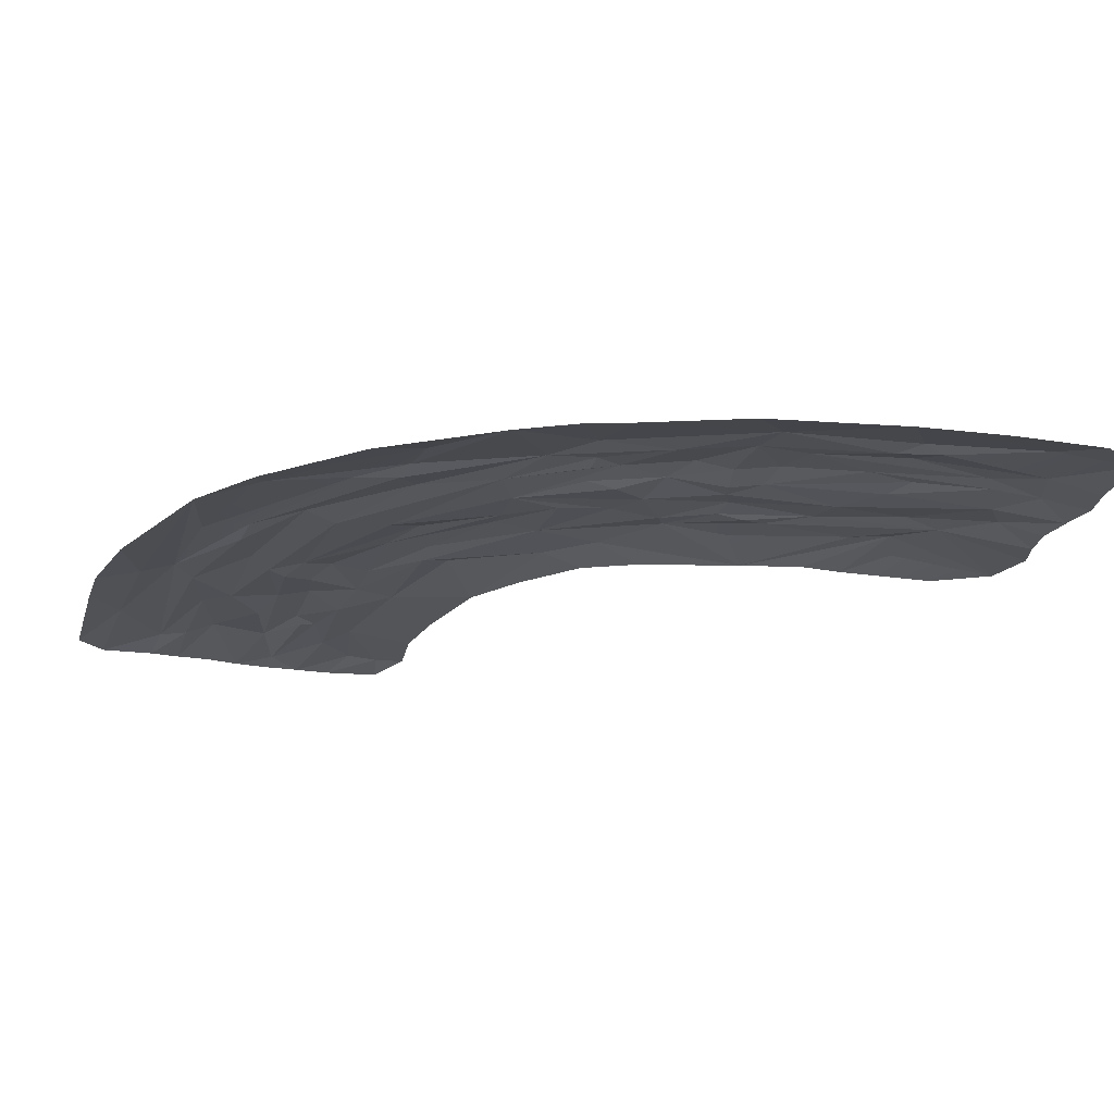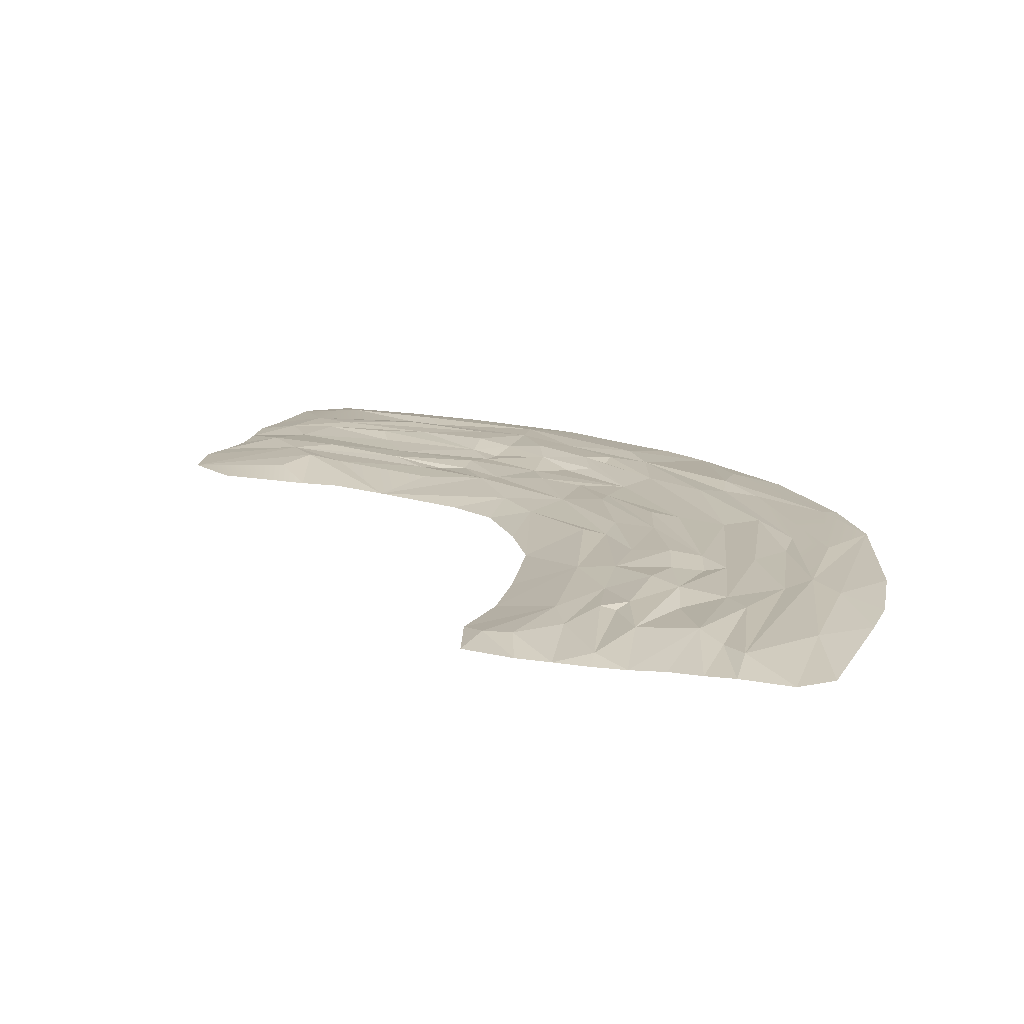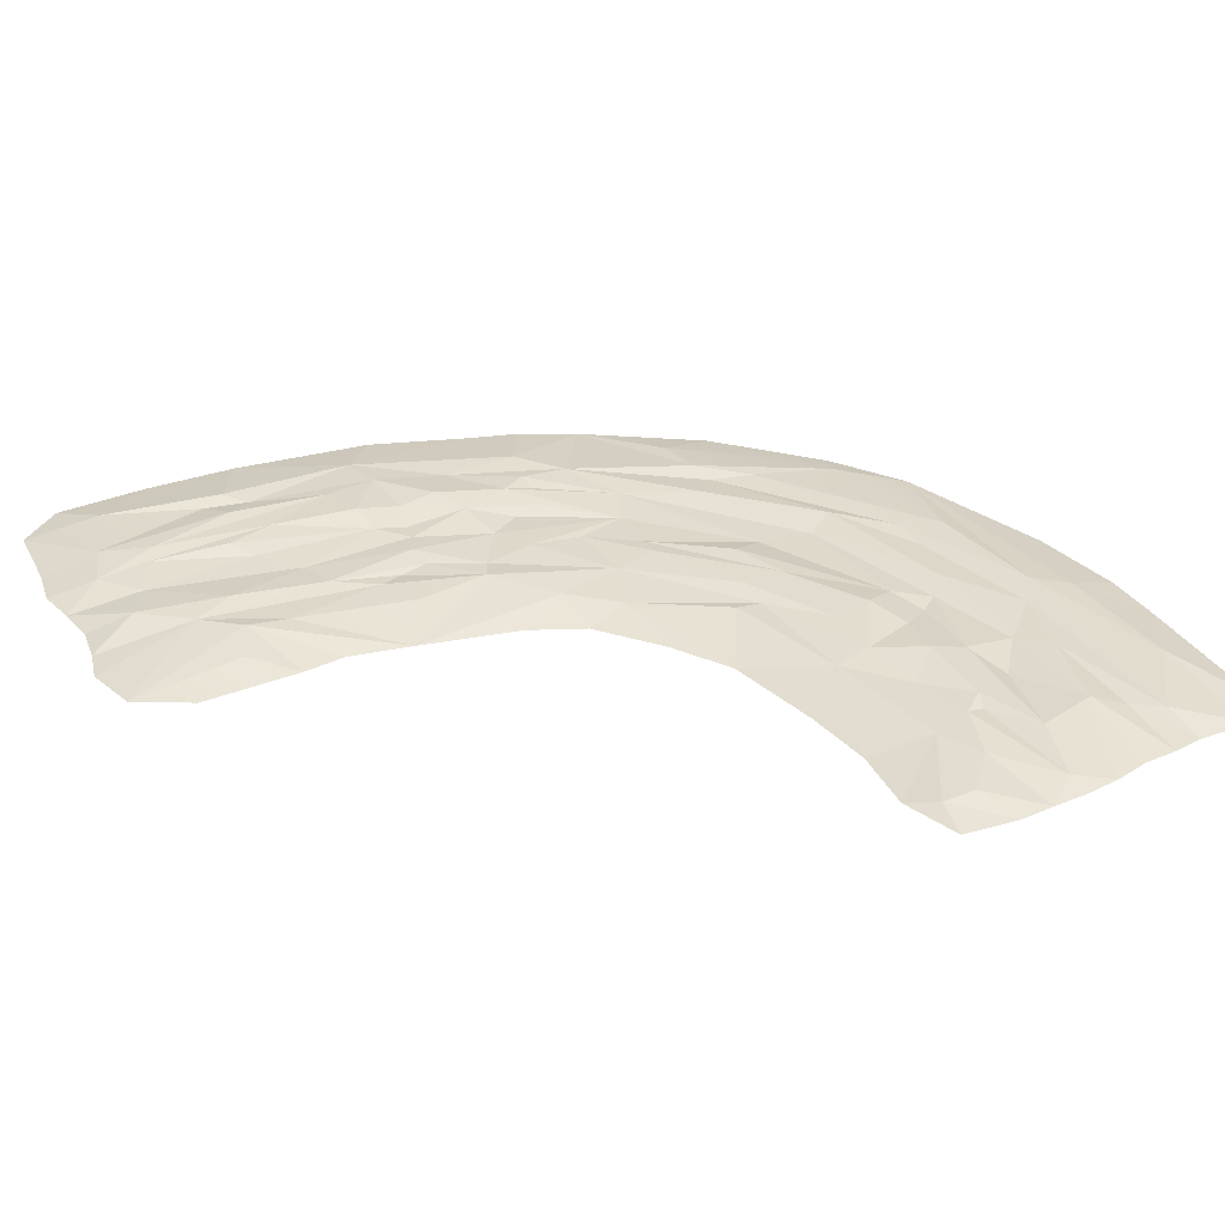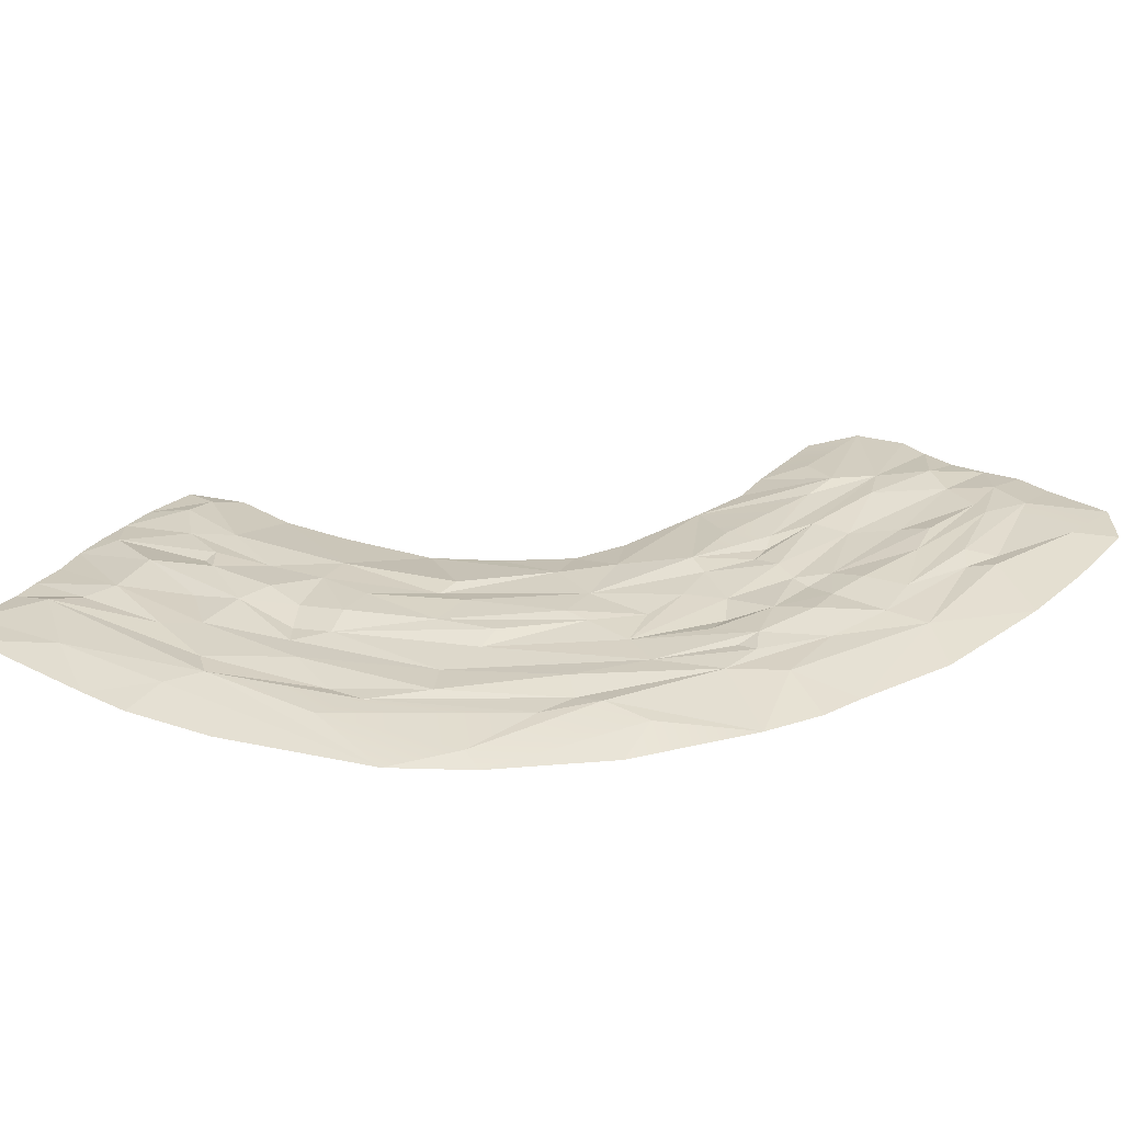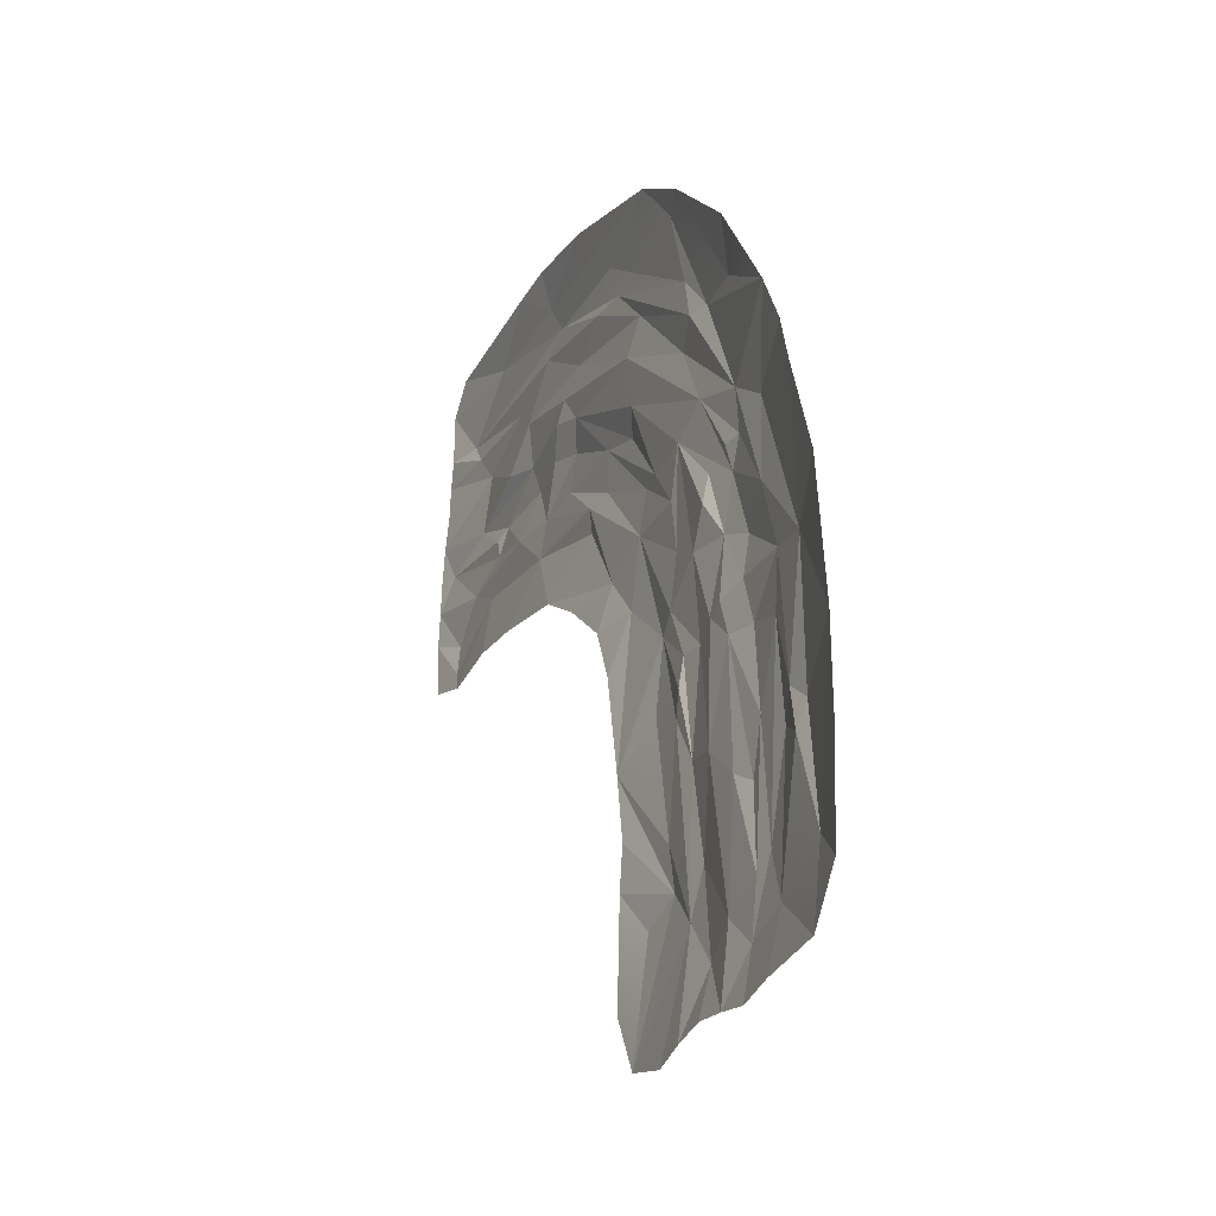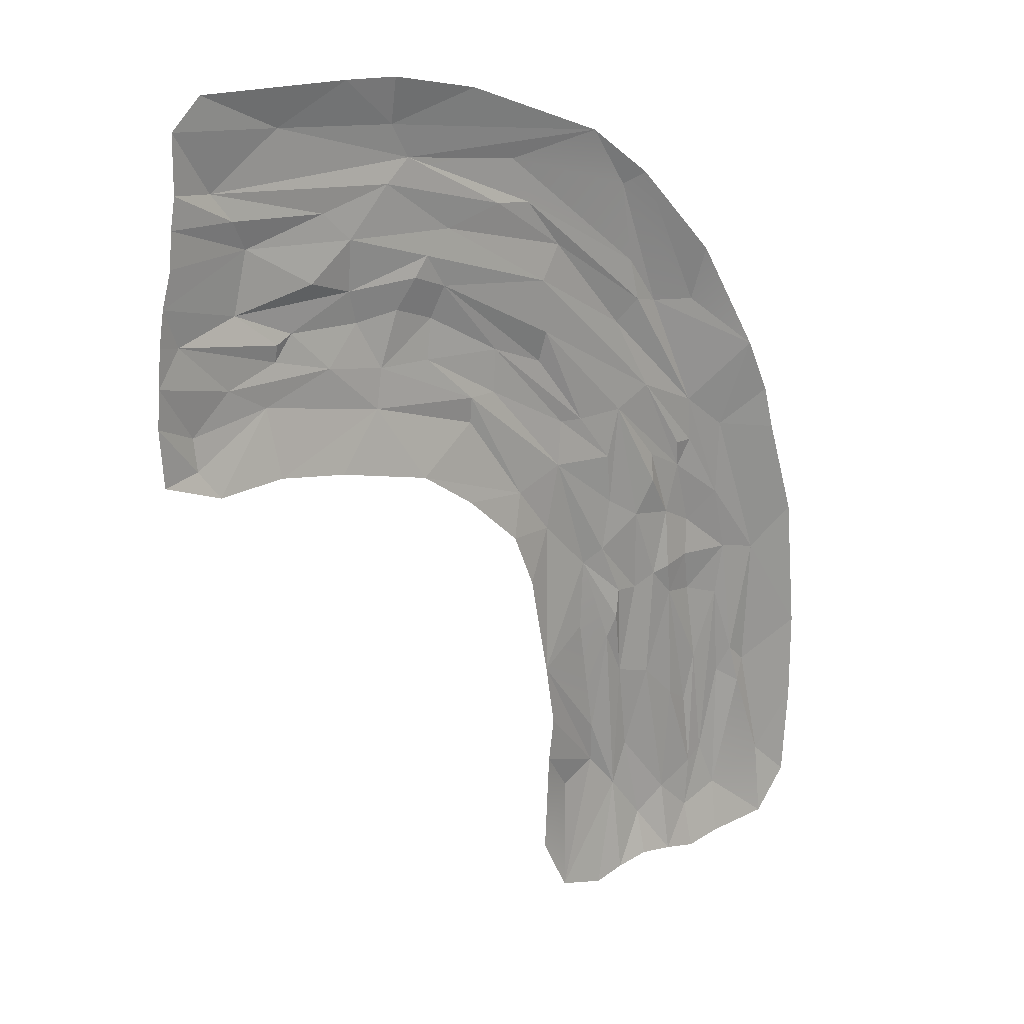
<metadata>
{"format":"obj","ext":"obj","renderer":"f3d","projection":"perspective","resolution":1024,"background":"white","views":[{"elev":-20.3,"azim":77.1,"up":"+Y"},{"elev":16.0,"azim":-66.8,"up":"+Y"},{"elev":33.8,"azim":-115.4,"up":"+Y"},{"elev":29.5,"azim":39.0,"up":"+Y"},{"elev":-30.8,"azim":67.2,"up":"+Z"},{"elev":20.5,"azim":-40.8,"up":"+Z"}]}
</metadata>
<code>
v -620.7 3.5e-05 551.6
v -181.7 3.4e-05 947.6
v -404.7 3.8e-05 460.3
v 40.63 3.9e-05 745.4
v 26.4 14.18 670.6
v -305.5 11.73 447.8
v -551.9 15.15 623.4
v -540.9 19.23 676.4
v -231.6 17.78 792.9
v -435.6 16.08 770.2
v -116.5 13.18 531.8
v -58.99 15.73 555.6
v -115.6 21.5 659.9
v -344.9 22.56 602.5
v -255.1 15.18 672.2
v -222.3 19.86 534
v -136.5 13.18 463.6
v 139.3 0 584.2
v -324.7 3.7e-05 387.5
v -452.6 24.41 727.5
v -187.4 16.24 531
v -342.2 21.2 663.2
v -487.6 11.35 790.9
v -466.7 12.78 816.9
v -461.8 21 672.2
v -81.29 14.31 689.3
v -262.2 13.28 747.6
v -513.8 19.05 750.7
v -345.7 10.1 869.1
v -43.33 20.36 679.3
v -317.4 13.77 924.8
v -389 19.92 568.4
v -83.89 3.9e-05 875.2
v -484.8 3.5e-05 515.4
v -231.2 15.03 471.7
v -426.4 17.05 846.3
v -394.6 4e-05 1031
v -812.5 3.9e-05 564.6
v -601.4 3.4e-05 1065
v -870.7 3.5e-05 869.1
v -842 12.73 647.2
v -894.9 3.8e-05 723.9
v -859.9 3.7e-05 957.2
v -891.2 3.7e-05 774.6
v -866.7 3.8e-05 916.2
v -576.6 24.23 743.6
v -710.3 18.23 718.2
v -858.9 3.4e-05 1033
v -683.4 19.87 750.2
v -859.6 7.546 768.1
v -771.9 9.632 910.8
v -817.1 4.5e-05 1072
v -899.3 3.8e-05 673.9
v -893.7 3.4e-05 596.3
v -591.4 18.62 789.2
v -770 16.42 790.1
v -631.5 15.57 898
v -748.5 18.85 870.5
v -628 15.07 694
v -655.4 10.26 811.9
v -883.9 3.8e-05 821.9
v -800.7 12.94 948.8
v -698.5 13.37 1016
v -523.6 3.8e-05 1060
v -718.4 3.8e-05 568.9
v -839.9 8.227 603.2
v -785.9 13.3 696.4
v -529.5 13.77 921.2
v -490.6 19.12 949.7
v -728.5 15.57 662
v -520.4 14.39 997.2
v -118.9 8.691 862.3
v -94.64 15.52 747.2
v -290.3 13.62 862.2
v -263.6 20.7 631.4
v -389.1 16.6 604.5
v -708.9 14.46 741.1
v -591.7 12.41 858.5
v 240.2 3.7e-05 298.2
v -264.6 3.7e-05 169.2
v 258.6 3.8e-05 -26.89
v -258.4 3.8e-05 21.92
v -58.62 3.8e-05 -204
v -213.3 14.18 -39.3
v 198.1 11.73 -108.4
v 173.7 15.15 245.5
v 98.99 3.8e-05 -219.3
v 115 19.23 259.6
v -155.1 3.8e-05 -219.5
v 44.72 3.8e-05 -226.7
v -109.5 3.8e-05 -209.4
v -101.3 17.78 114.5
v -1.61 16.08 215.5
v -11.21 13.18 -108.6
v -59.45 15.73 -138.4
v -84.07 21.5 -13.82
v 112.6 22.56 50.51
v -225.5 3.8e-05 -197.7
v 76.76 19.86 -69.58
v 40.75 13.18 -157.8
v 248.8 3.8e-05 -157.5
v 39.73 20.7 24
v 44.45 24.41 207.3
v 49.47 16.24 -85.67
v 59.76 21.2 90.88
v -10.59 11.35 261.6
v -39.3 12.78 256.7
v 135.6 16.6 83.53
v 102 21 185.4
v -176.8 19.12 306.6
v -49.31 13.28 99.47
v -6.364 3.8e-05 -213.7
v 33.07 19.05 267.3
v 4.134 15.18 46.99
v -117.4 10.1 209
v -110 13.48 247.5
v -156.4 20.36 -17.84
v -186.6 13.77 210.6
v 167.1 19.92 55.42
v -250.2 3.8e-05 81.16
v 151.4 13.46 24.19
v 104 15.03 -139.1
v 198.9 3.8e-05 -216.9
v -111.7 17.37 -71.11
v -74.09 17.05 242.5
v -292.7 3.8e-05 311.8
v 177 3.5e-05 504.8
v -78.02 12.41 360.6
v 39.42 24.23 320.7
v 34.79 18.23 450.9
v -10.05 18.62 346.8
v 12.48 19.87 414.9
v -129 15.57 392.7
v 90.2 15.07 356.2
v -46.95 10.26 406.3
v 194.2 3.8e-05 441.3
v -144.2 13.77 321.9
v 96 15.57 463.3
v -253.3 13.37 381.8
v -159.3 15.52 39.7
v -132.4 13.62 177.9
v 258.8 3.8e-05 102.7
v 29.99 17.37 515.1
v 6.046 14.46 453.1
v -43.93 17.18 445.3
v -265.5 3.7e-05 -119.2
f 8 20 25
f 1 7 34
f 72 30 73
f 16 21 17
f 26 143 13
f 22 75 21
f 7 76 32
f 12 11 15
f 27 10 24
f 12 27 13
f 12 15 27
f 3 6 19
f 27 15 10
f 75 15 21
f 21 15 11
f 21 16 22
f 22 16 14
f 28 10 20
f 22 25 20
f 28 23 10
f 24 10 23
f 35 76 14
f 32 76 6
f 6 76 35
f 16 35 14
f 17 35 16
f 73 26 74
f 74 26 9
f 9 26 13
f 36 29 9
f 13 143 12
f 22 20 10
f 36 9 27
f 27 9 13
f 28 20 8
f 143 26 30
f 17 21 11
f 24 36 27
f 8 76 7
f 76 25 14
f 8 25 76
f 18 30 5
f 73 30 26
f 32 6 34
f 3 34 6
f 33 5 72
f 4 5 33
f 18 143 30
f 8 59 46
f 59 49 46
f 1 65 7
f 65 70 7
f 2 69 71
f 77 50 56
f 68 57 62
f 57 51 62
f 36 78 68
f 78 57 68
f 46 49 55
f 2 31 69
f 7 70 59
f 49 56 55
f 78 24 55
f 58 78 60
f 78 55 60
f 38 54 66
f 43 48 62
f 48 63 62
f 52 39 63
f 48 52 63
f 53 41 66
f 54 53 66
f 46 55 28
f 58 57 78
f 28 55 23
f 24 23 55
f 60 56 58
f 67 42 50
f 50 47 67
f 70 41 67
f 41 42 67
f 47 50 77
f 50 42 44
f 28 8 46
f 62 69 68
f 51 43 62
f 51 45 43
f 61 56 50
f 50 44 61
f 58 56 61
f 61 40 58
f 78 36 24
f 58 45 51
f 40 45 58
f 57 58 51
f 8 7 59
f 62 63 69
f 63 71 69
f 66 41 70
f 65 38 70
f 38 66 70
f 59 47 49
f 64 37 71
f 37 2 71
f 63 39 71
f 39 64 71
f 41 53 42
f 29 68 69
f 36 68 29
f 33 72 2
f 2 72 31
f 69 31 74
f 74 29 69
f 29 74 9
f 15 75 10
f 22 10 75
f 22 14 25
f 7 32 34
f 70 67 59
f 47 59 67
f 49 47 77
f 49 77 56
f 55 56 60
f 31 73 74
f 4 18 5
f 84 82 117
f 88 109 103
f 79 142 86
f 80 140 117
f 95 94 112
f 99 100 104
f 105 104 102
f 94 95 96
f 86 119 108
f 111 107 93
f 94 96 111
f 94 111 114
f 81 101 85
f 84 146 82
f 101 123 85
f 111 93 114
f 102 104 114
f 104 94 114
f 104 105 99
f 105 109 99
f 113 103 93
f 105 103 109
f 113 93 106
f 107 106 93
f 122 85 123
f 122 97 121
f 119 85 121
f 99 109 97
f 99 97 122
f 100 99 122
f 122 87 90
f 100 122 90
f 140 141 124
f 141 92 124
f 92 96 124
f 125 92 116
f 96 95 124
f 105 93 103
f 116 92 115
f 125 111 92
f 111 96 92
f 113 88 103
f 89 98 124
f 124 91 89
f 100 94 104
f 112 94 100
f 100 90 112
f 107 111 125
f 95 91 124
f 83 91 95
f 83 95 112
f 88 86 108
f 108 97 109
f 88 108 109
f 98 84 117
f 140 124 117
f 119 142 85
f 81 85 142
f 120 80 117
f 82 120 117
f 123 87 122
f 98 117 124
f 116 115 110
f 88 129 134
f 134 129 132
f 79 86 136
f 136 86 138
f 80 139 110
f 144 132 12
f 137 35 133
f 133 35 17
f 125 137 128
f 128 137 133
f 129 131 132
f 17 11 133
f 80 110 118
f 86 134 138
f 128 131 107
f 11 135 128
f 128 135 131
f 6 35 139
f 19 139 126
f 6 139 19
f 145 135 11
f 129 113 131
f 11 128 133
f 113 106 131
f 107 131 106
f 132 145 11
f 12 143 130
f 138 143 18
f 130 144 12
f 113 129 88
f 35 137 110
f 12 132 11
f 128 107 125
f 88 134 86
f 35 110 139
f 136 138 127
f 127 138 18
f 134 132 130
f 126 139 80
f 116 110 137
f 125 116 137
f 80 118 140
f 110 141 118
f 141 110 115
f 115 92 141
f 114 93 102
f 105 102 93
f 97 108 121
f 119 121 108
f 86 142 119
f 138 134 143
f 130 143 134
f 132 144 130
f 132 131 145
f 131 135 145
f 118 141 140
f 121 85 122
f 84 98 146
f 31 72 73
f 72 5 30

</code>
